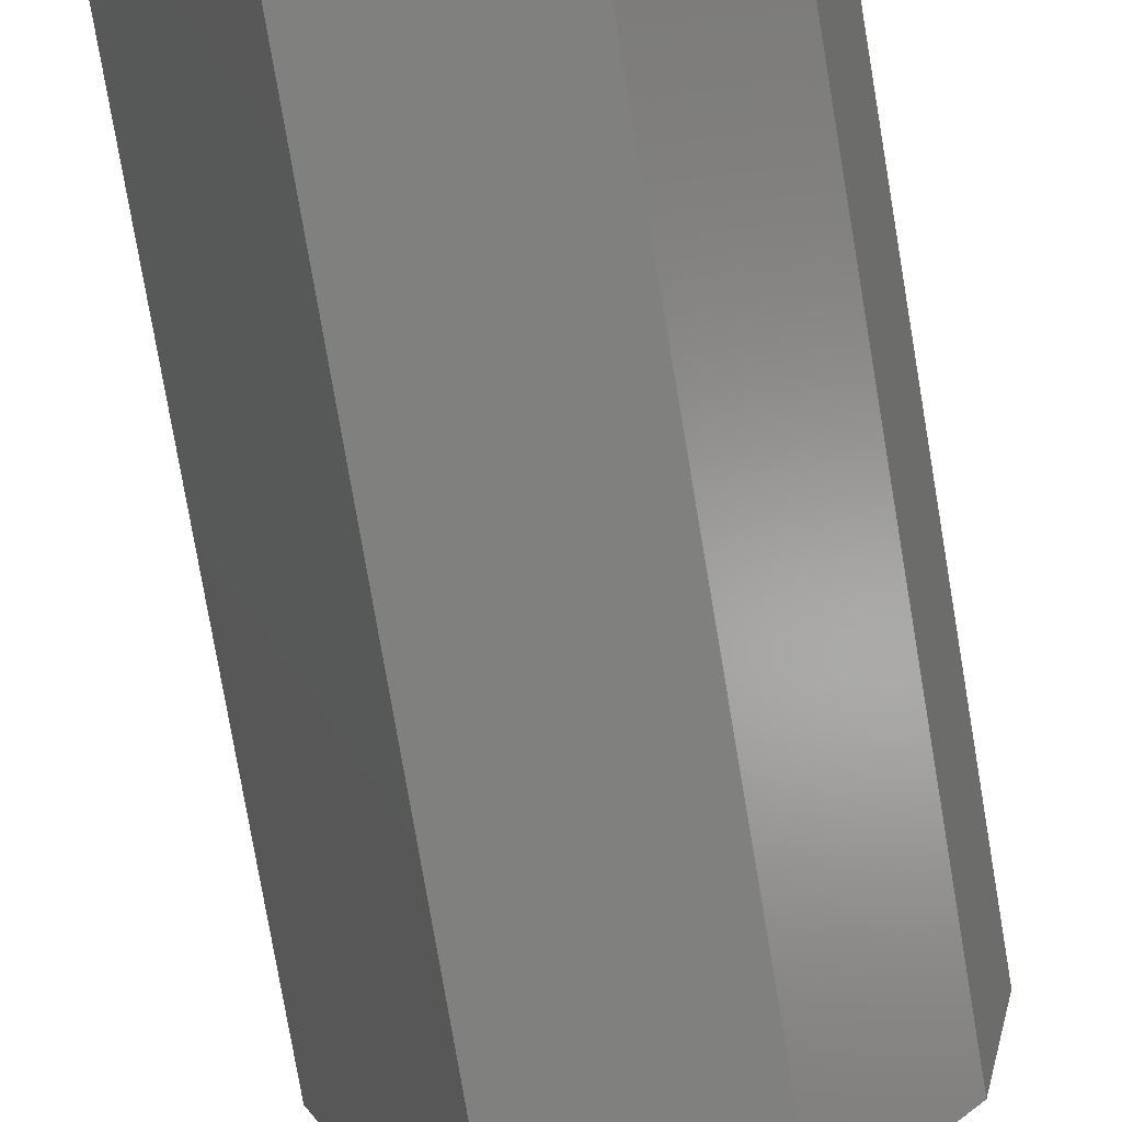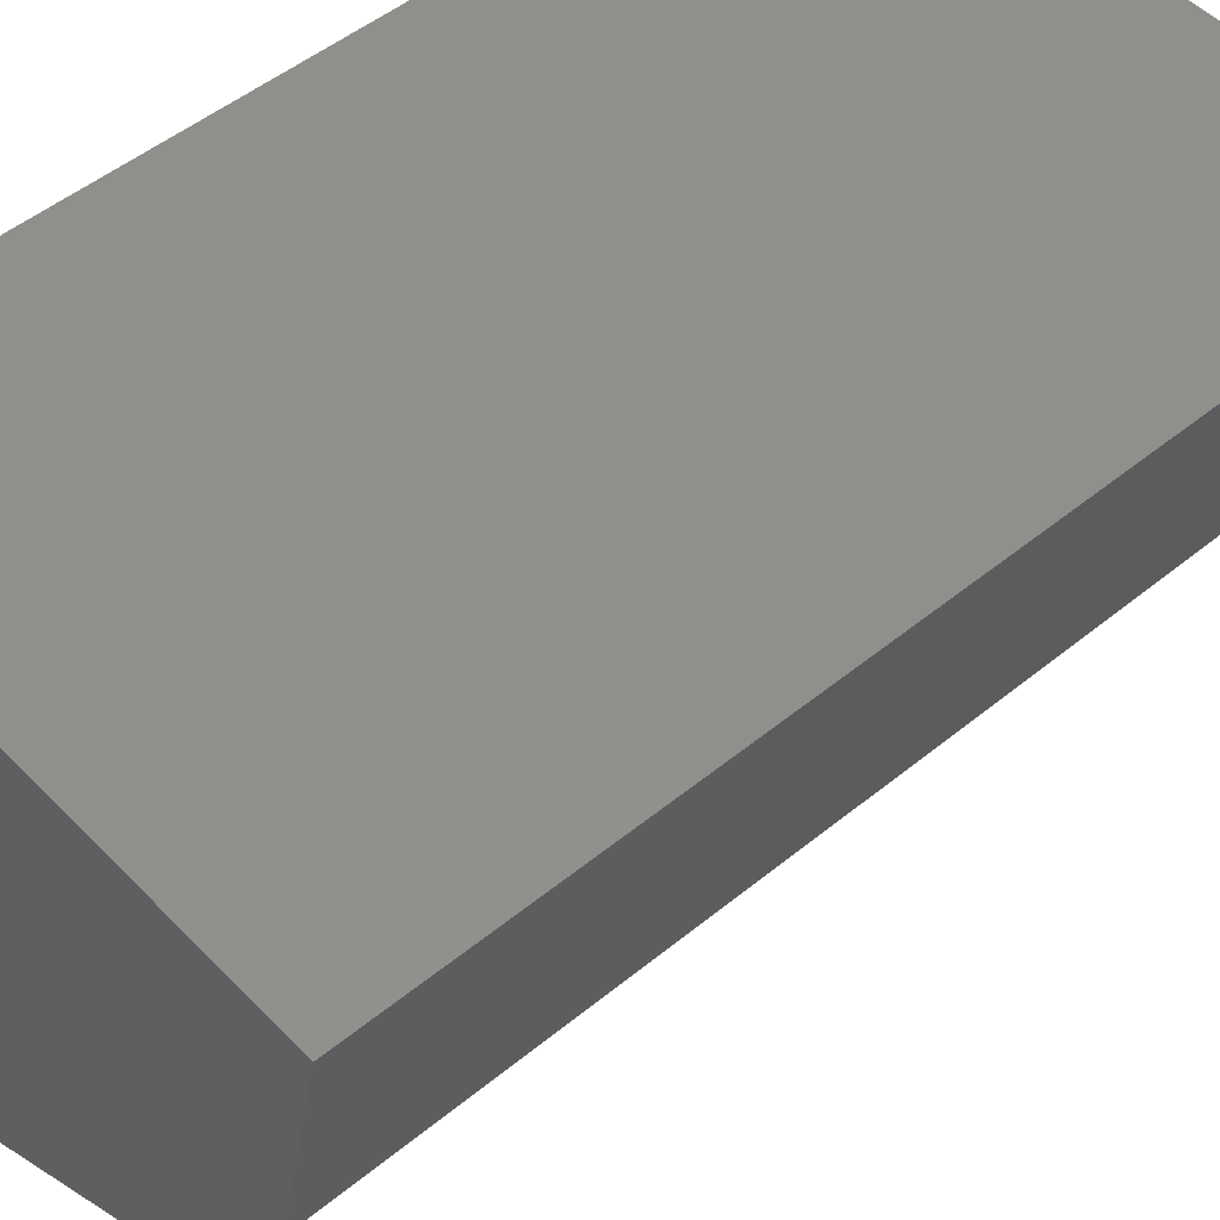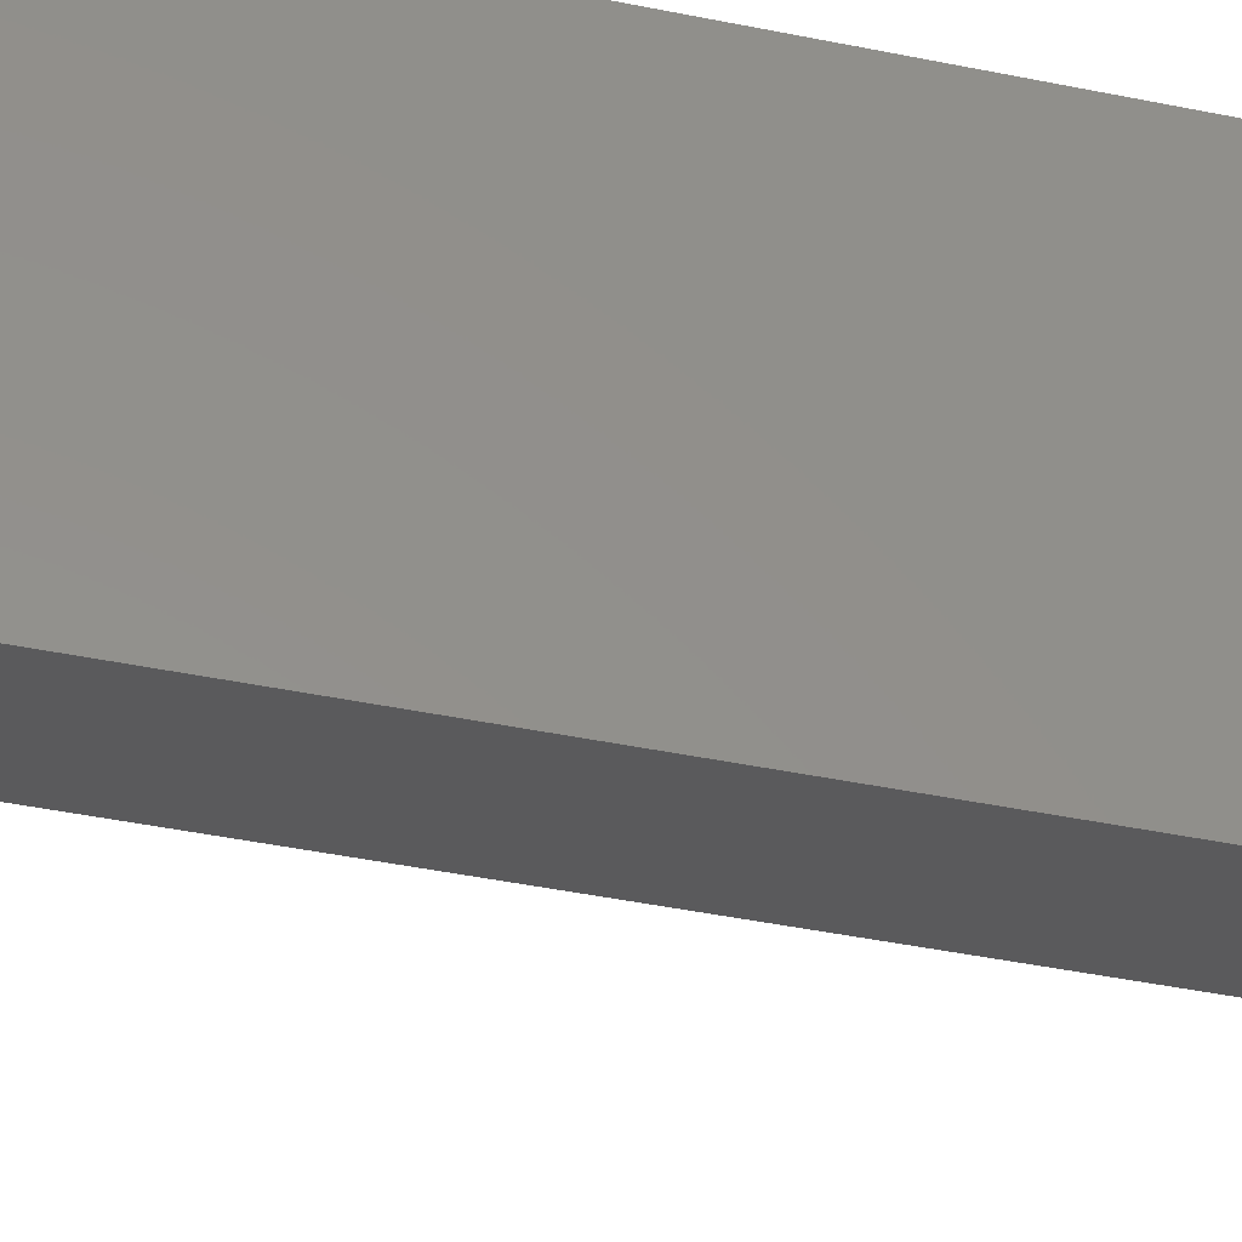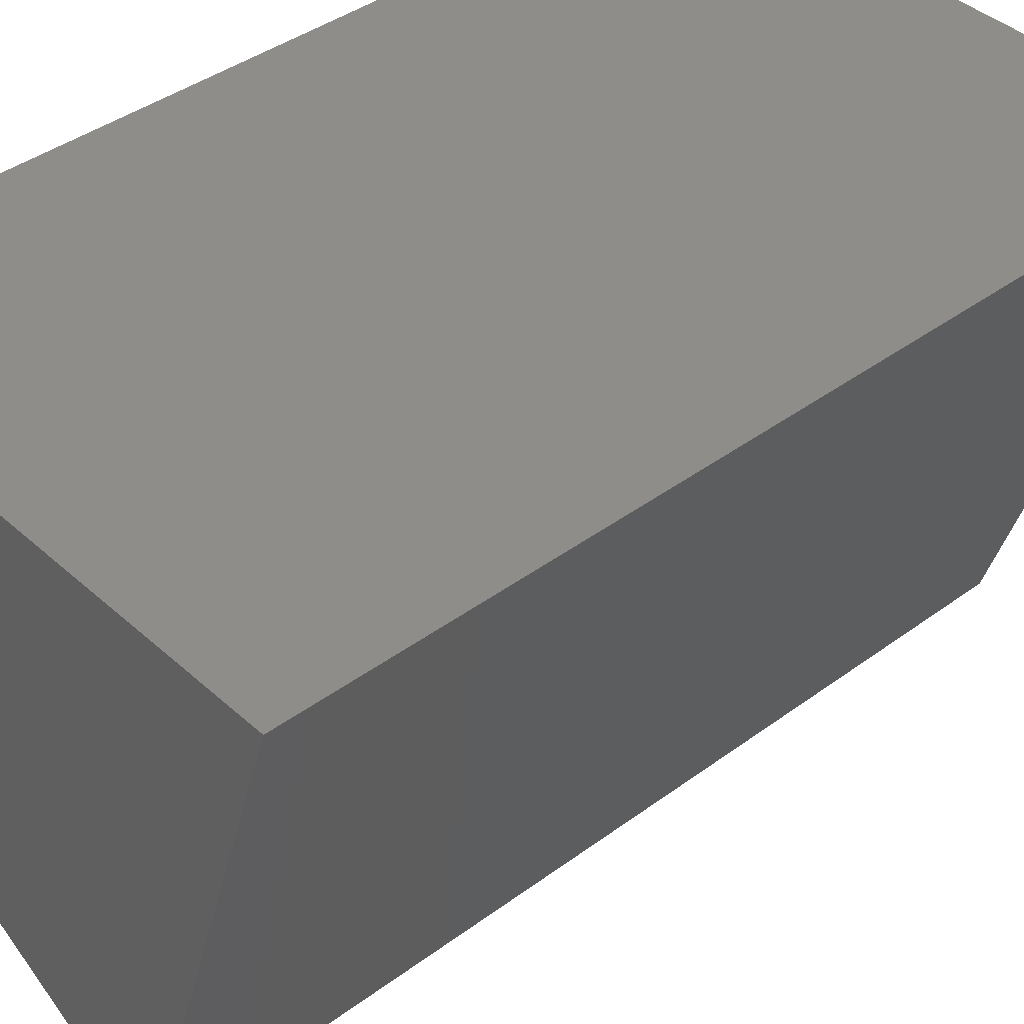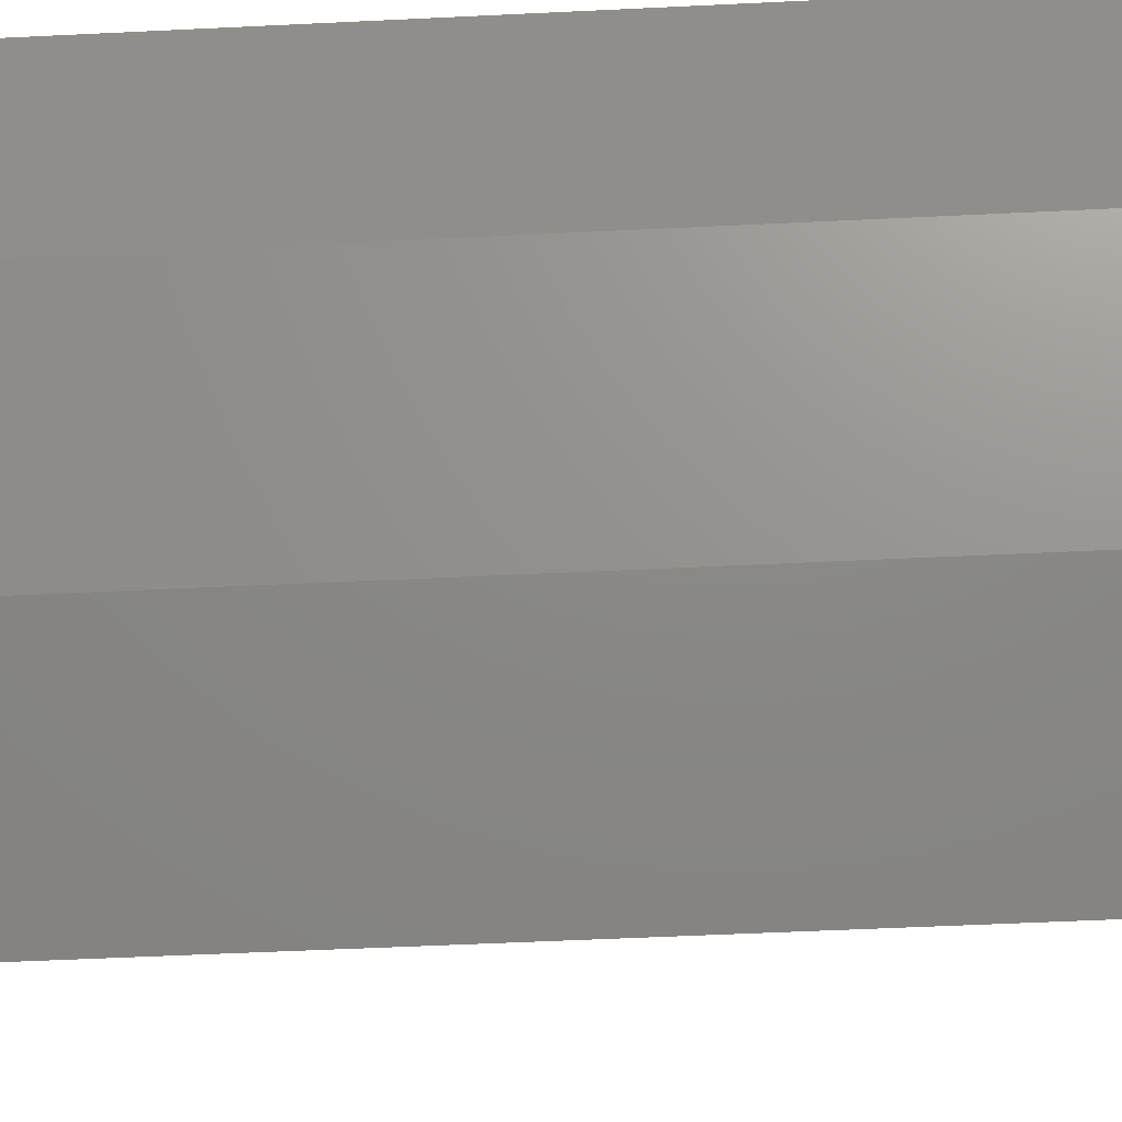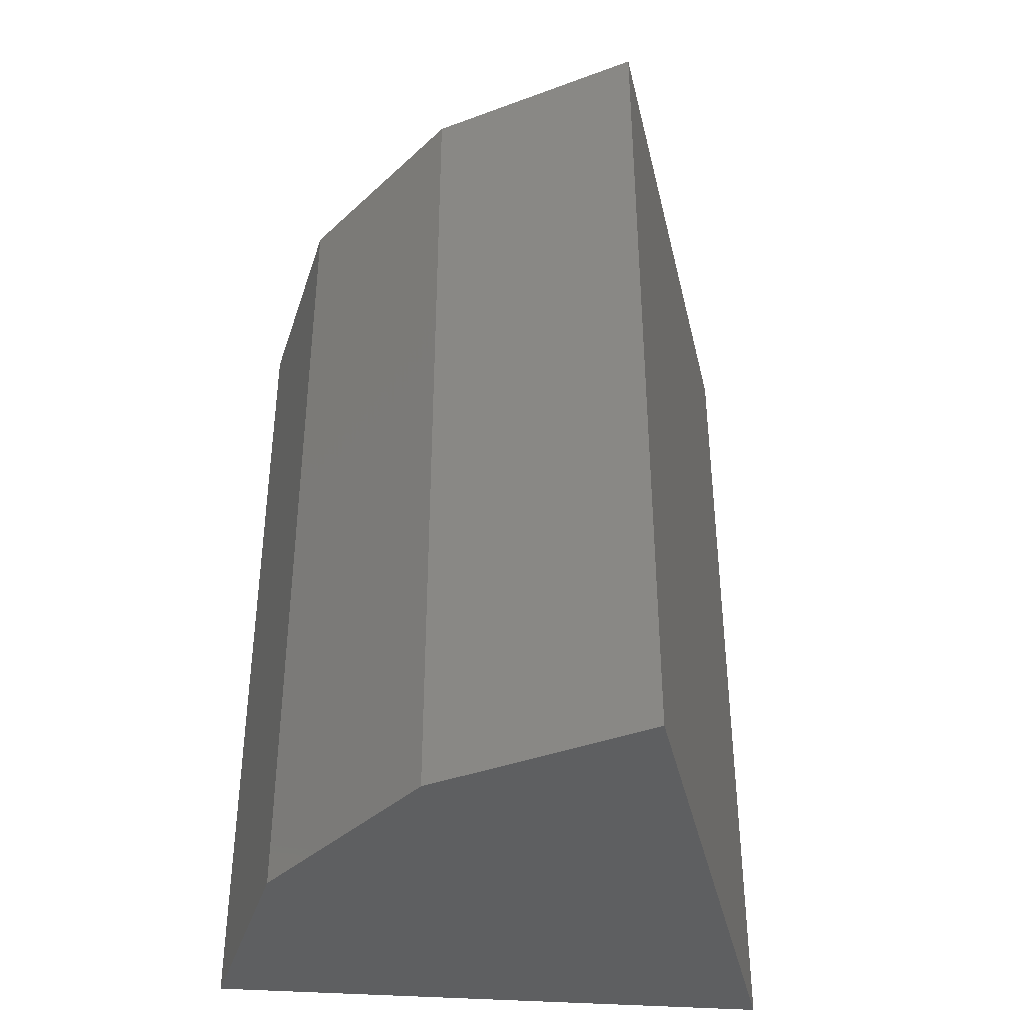
<metadata>
{"format":"stl","ext":"stl","renderer":"f3d","projection":"perspective","resolution":1024,"background":"white","views":[{"elev":-79.4,"azim":-170.3,"up":"+Y"},{"elev":50.2,"azim":-131.9,"up":"+Y"},{"elev":-54.4,"azim":78.4,"up":"+Y"},{"elev":40.5,"azim":47.8,"up":"+Y"},{"elev":-55.3,"azim":-87.1,"up":"+Y"},{"elev":-39.0,"azim":-5.1,"up":"+Z"}]}
</metadata>
<code>
# stl→obj: 10 verts, 16 faces
v -0.004162 -0.004458 -2.15e-19
v -0.002714 3.14e-19 -3.122e-19
v -0.004162 -0.004458 0.007401
v -0.002714 3.14e-19 0.007401
v -0.007401 2.532e-20 -2.518e-20
v -0.007401 2.532e-20 0.007401
v -0.00585 -0.003483 -2.499e-19
v -0.00585 -0.003483 0.007401
v -0.006996 -0.001907 -1.828e-19
v -0.006996 -0.001907 0.007401
f 1 2 3
f 3 2 4
f 5 6 2
f 2 6 4
f 1 3 7
f 7 3 8
f 7 8 9
f 9 8 10
f 9 10 5
f 5 10 6
f 4 6 10
f 4 10 8
f 4 8 3
f 2 1 7
f 2 7 9
f 2 9 5

</code>
